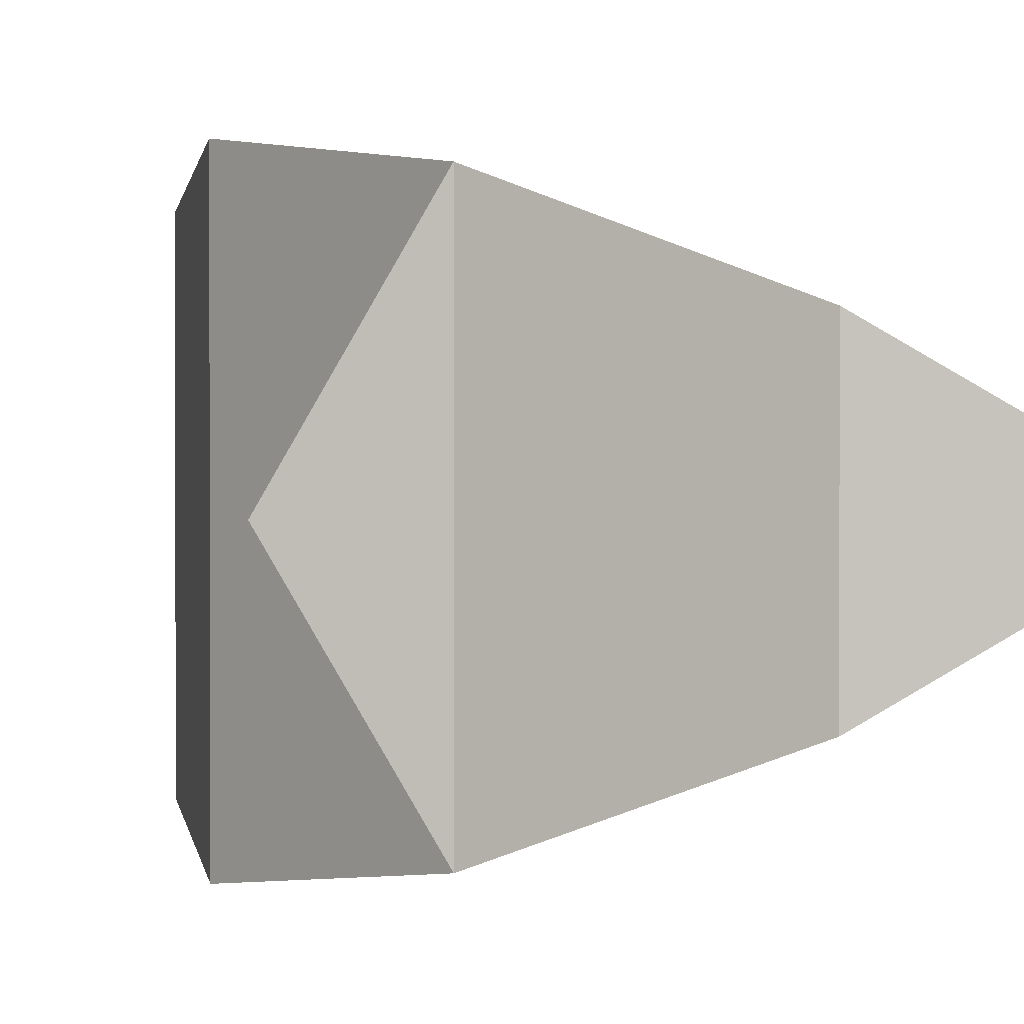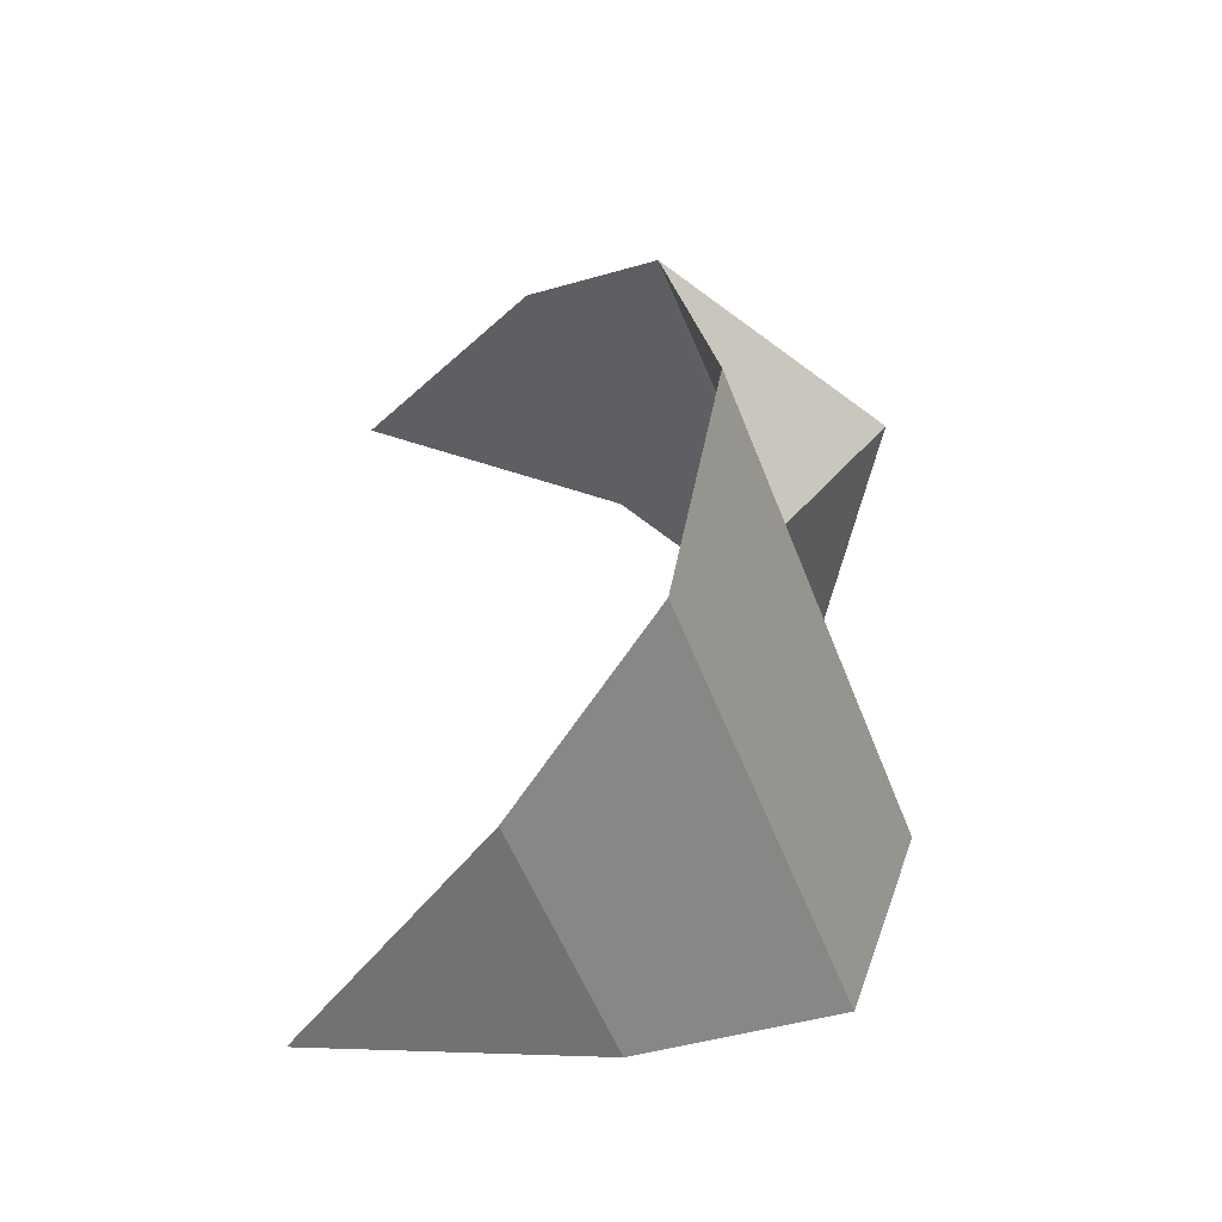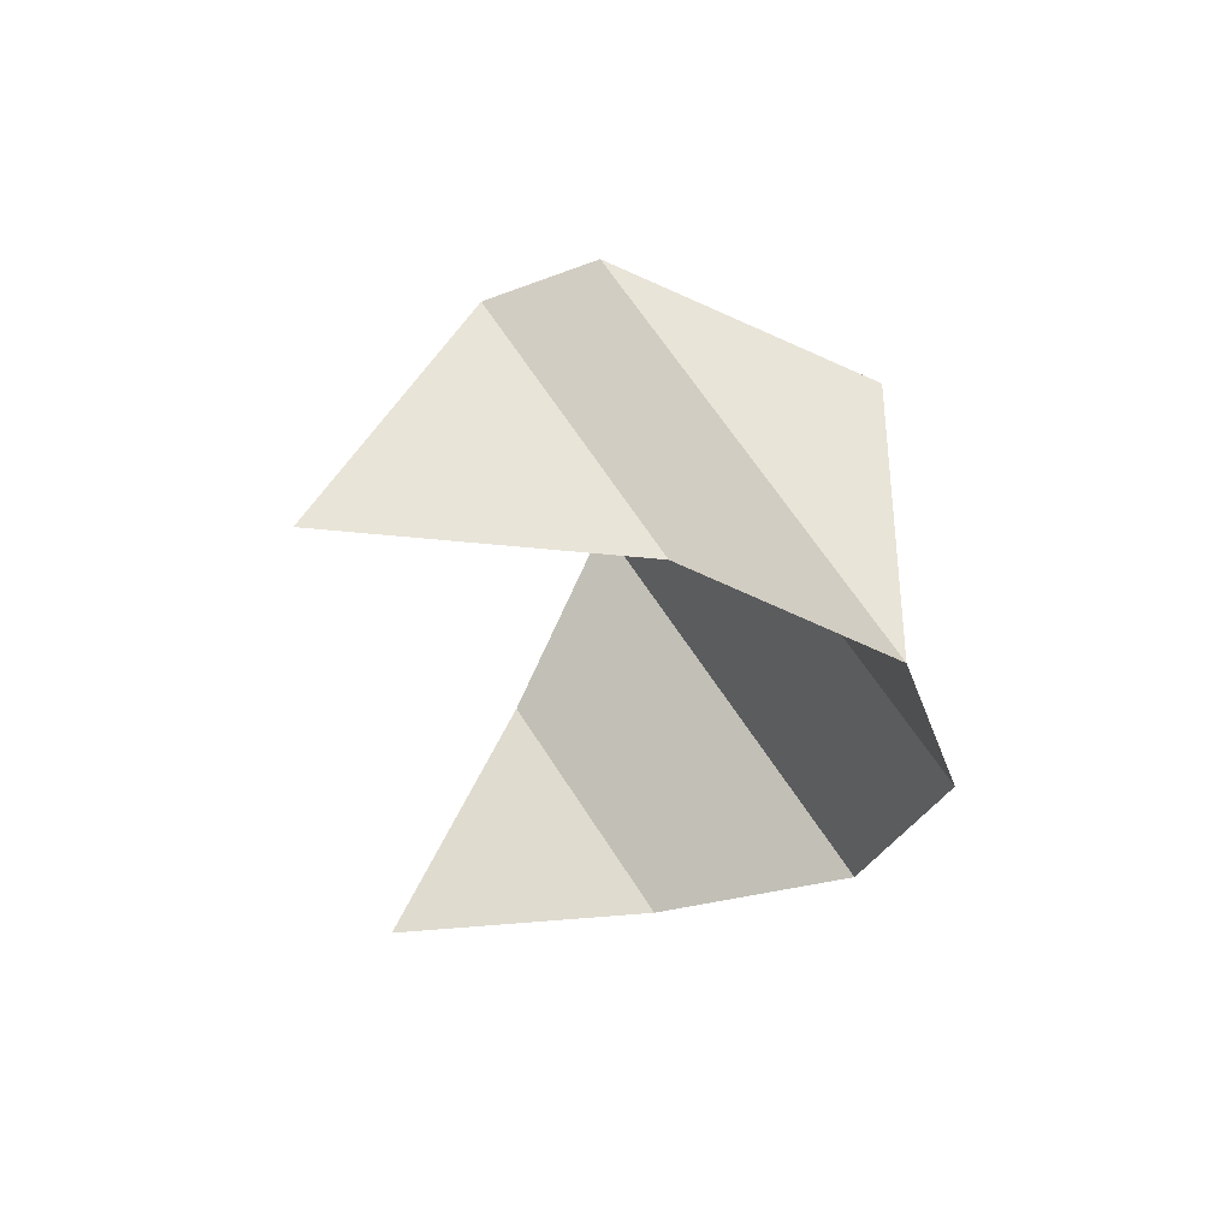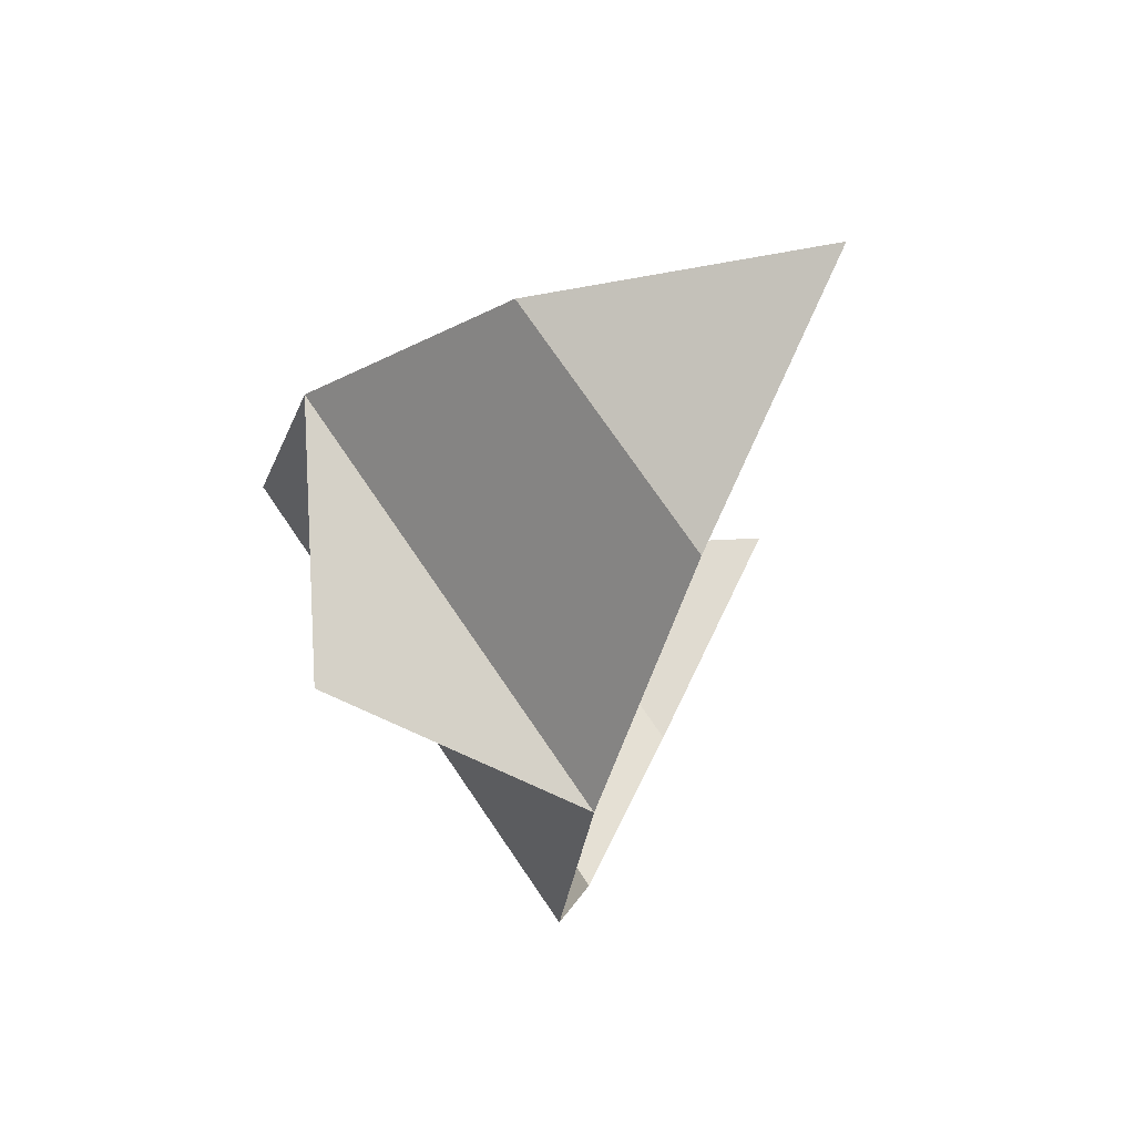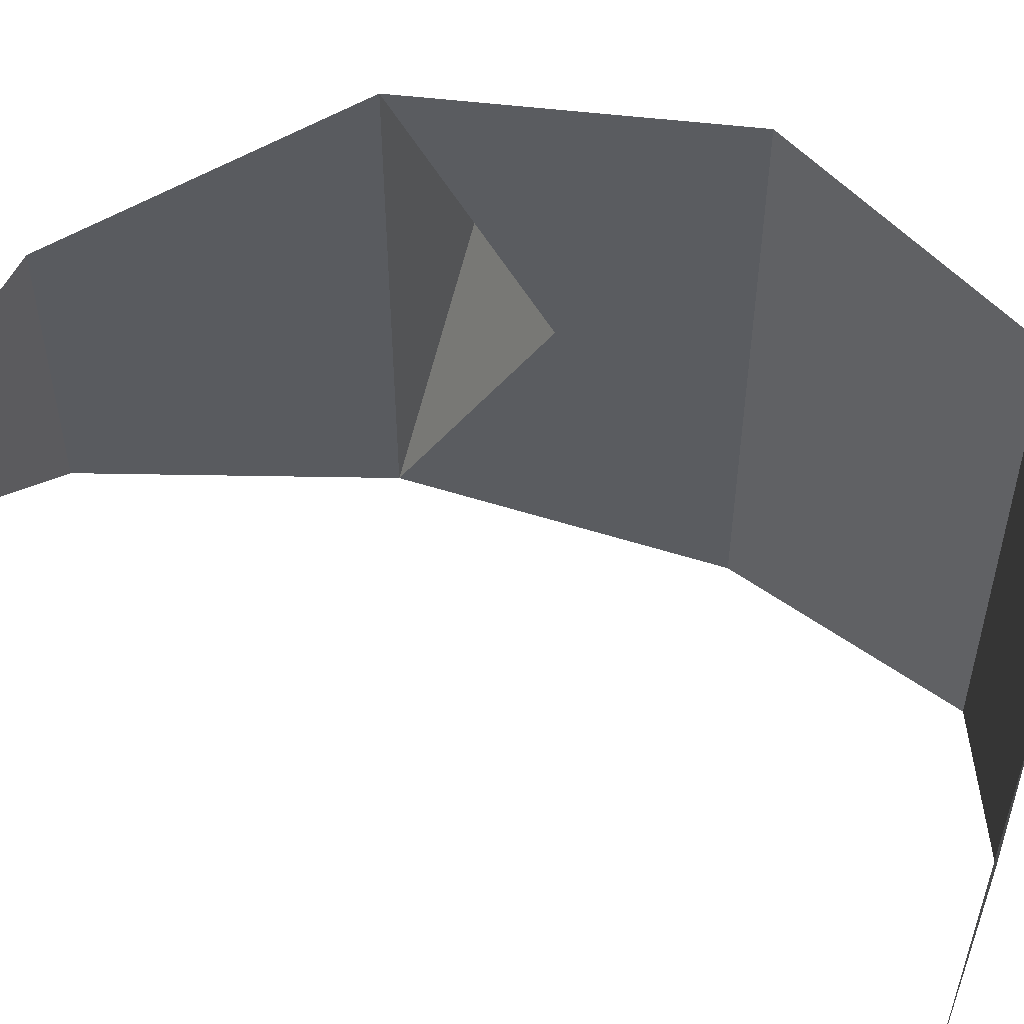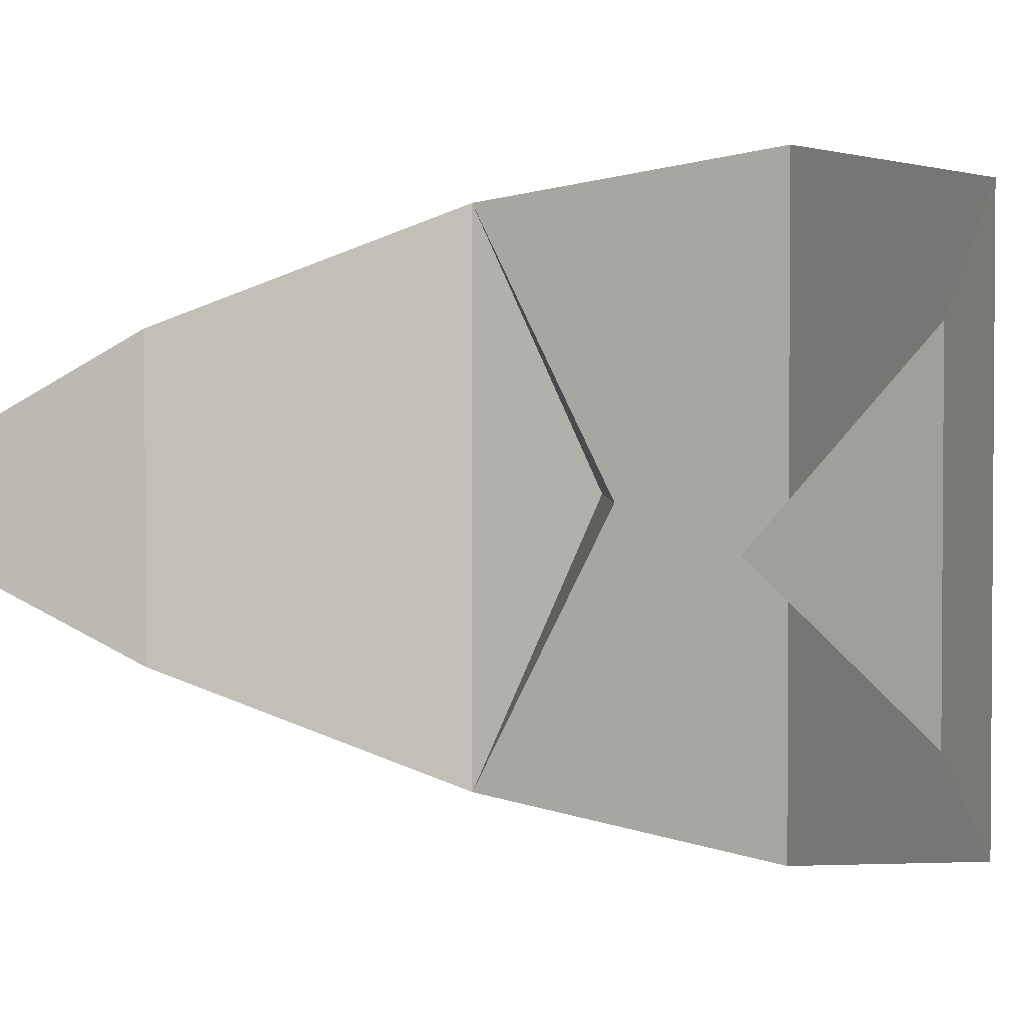
<metadata>
{"format":"obj","ext":"obj","renderer":"f3d","projection":"perspective","resolution":1024,"background":"white","views":[{"elev":1.1,"azim":152.4,"up":"+Z"},{"elev":-52.4,"azim":20.4,"up":"+Y"},{"elev":63.7,"azim":-32.4,"up":"+Y"},{"elev":74.9,"azim":145.6,"up":"+Y"},{"elev":55.6,"azim":-63.4,"up":"+Z"},{"elev":2.8,"azim":-46.3,"up":"+Z"}]}
</metadata>
<code>
o Bush_s
v 0.433 0.866 -0.25
v 0.75 0.5 -0.433
v 0.866 0 -0.5
v 0.75 -0.4217 -0.433
v 0.433 -0.5729 -0.25
v 0.433 0.866 0.25
v 0.75 0.5 0.433
v 0.866 0 0.5
v 0.75 -0.4217 0.433
v 0.433 -0.5729 0.25
v 0 1 0
v 0 -0.6283 0
v 0.8038 0.2679 -0
v 1.011 0.4792 -0
f 5 4 9 10
f 3 13 8
f 1 11 6
f 12 5 10
f 4 3 8 9
f 2 1 6 7
f 13 2 14
f 2 13 3
f 8 13 7
f 7 13 14
f 2 7 14

</code>
